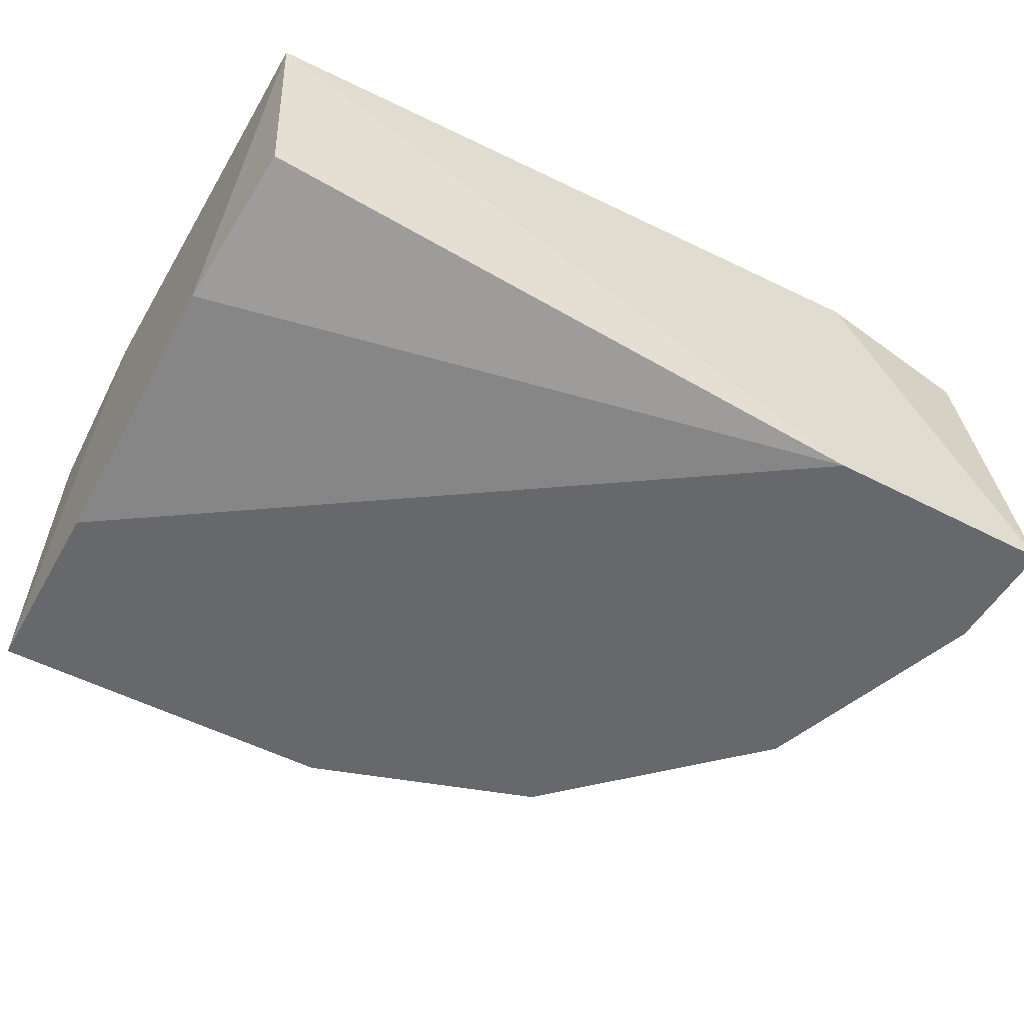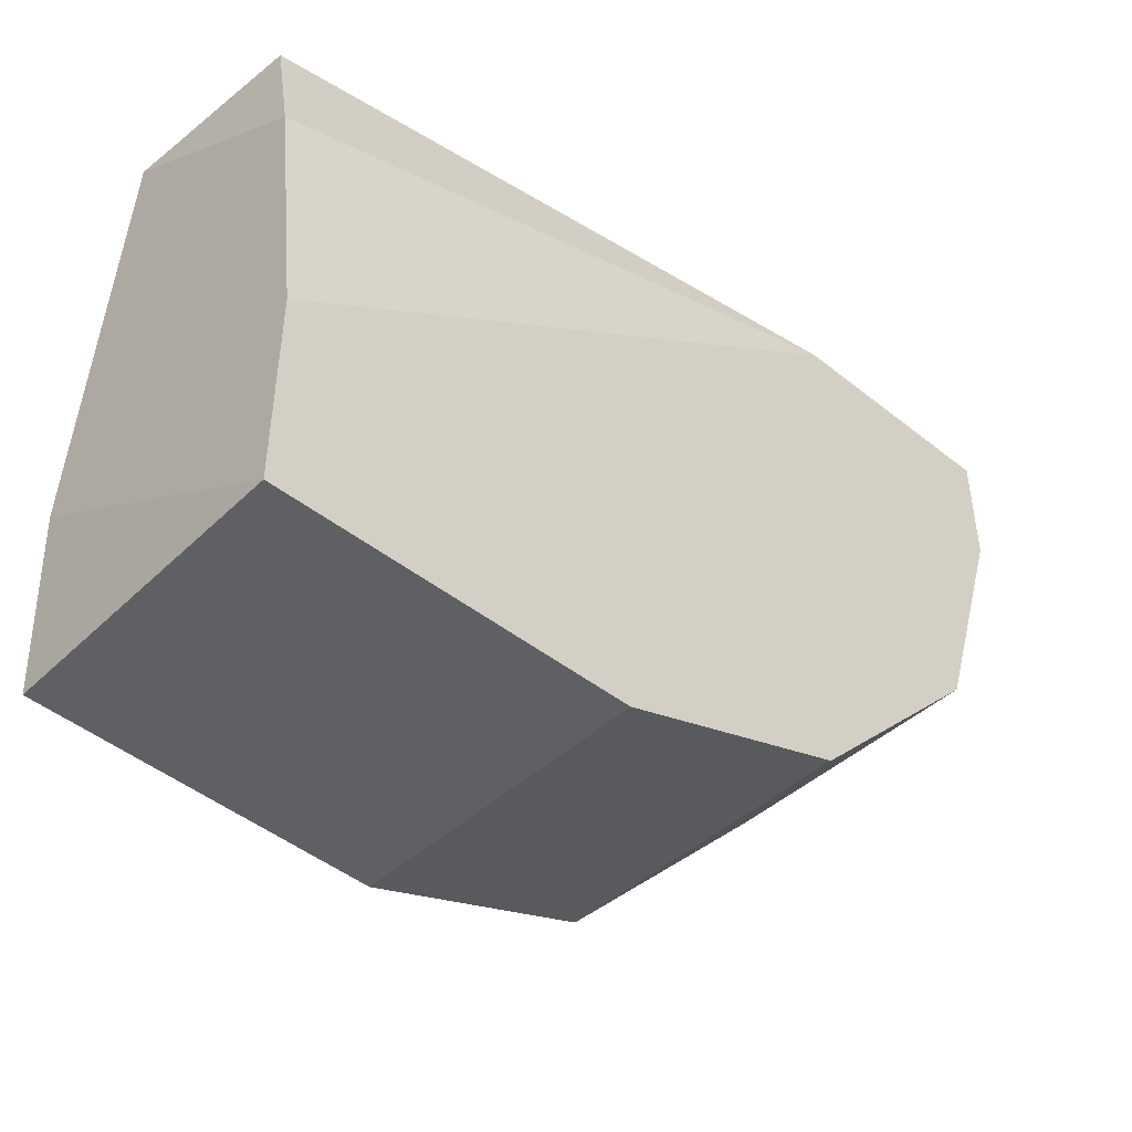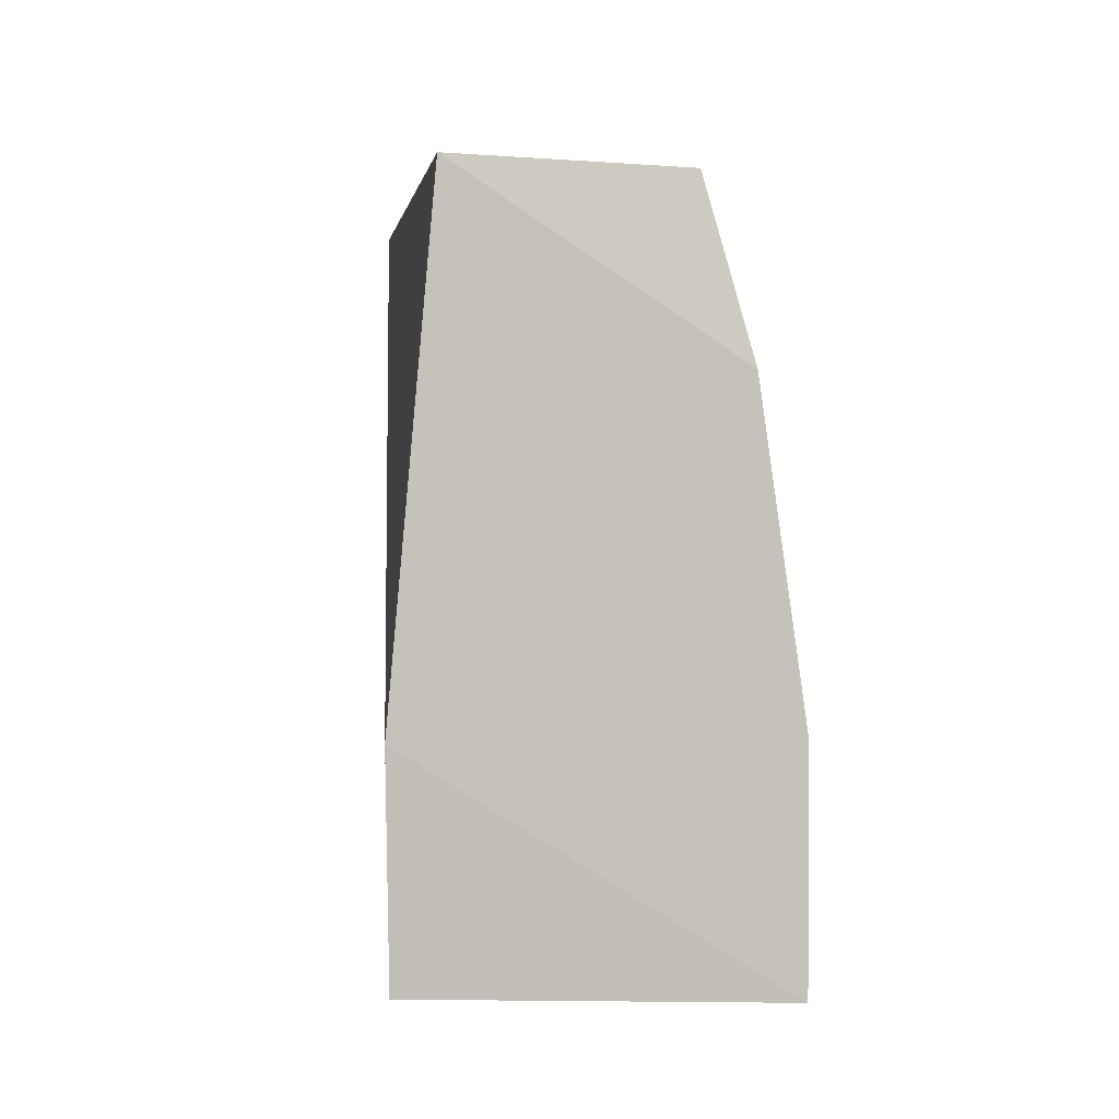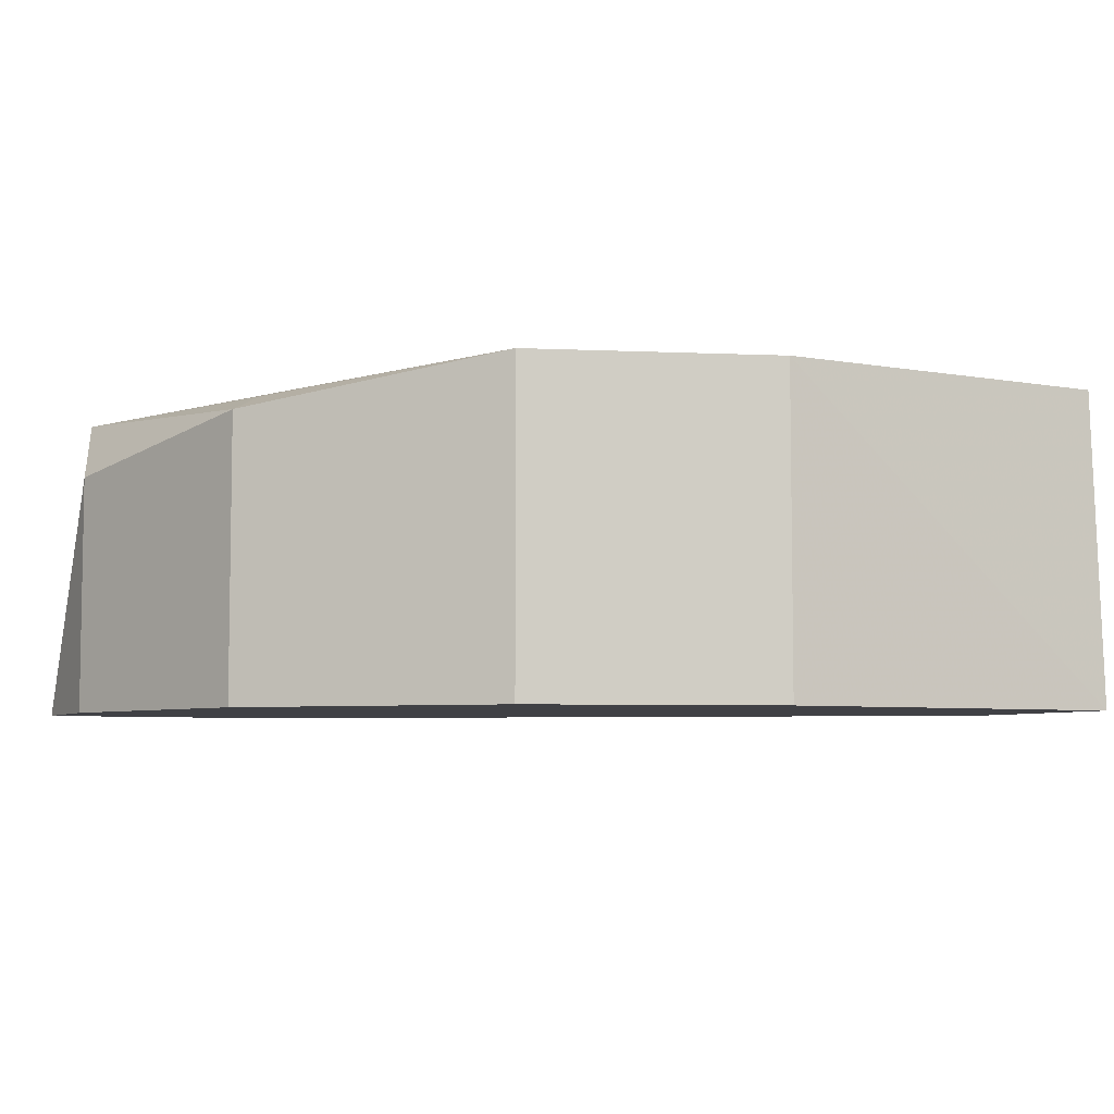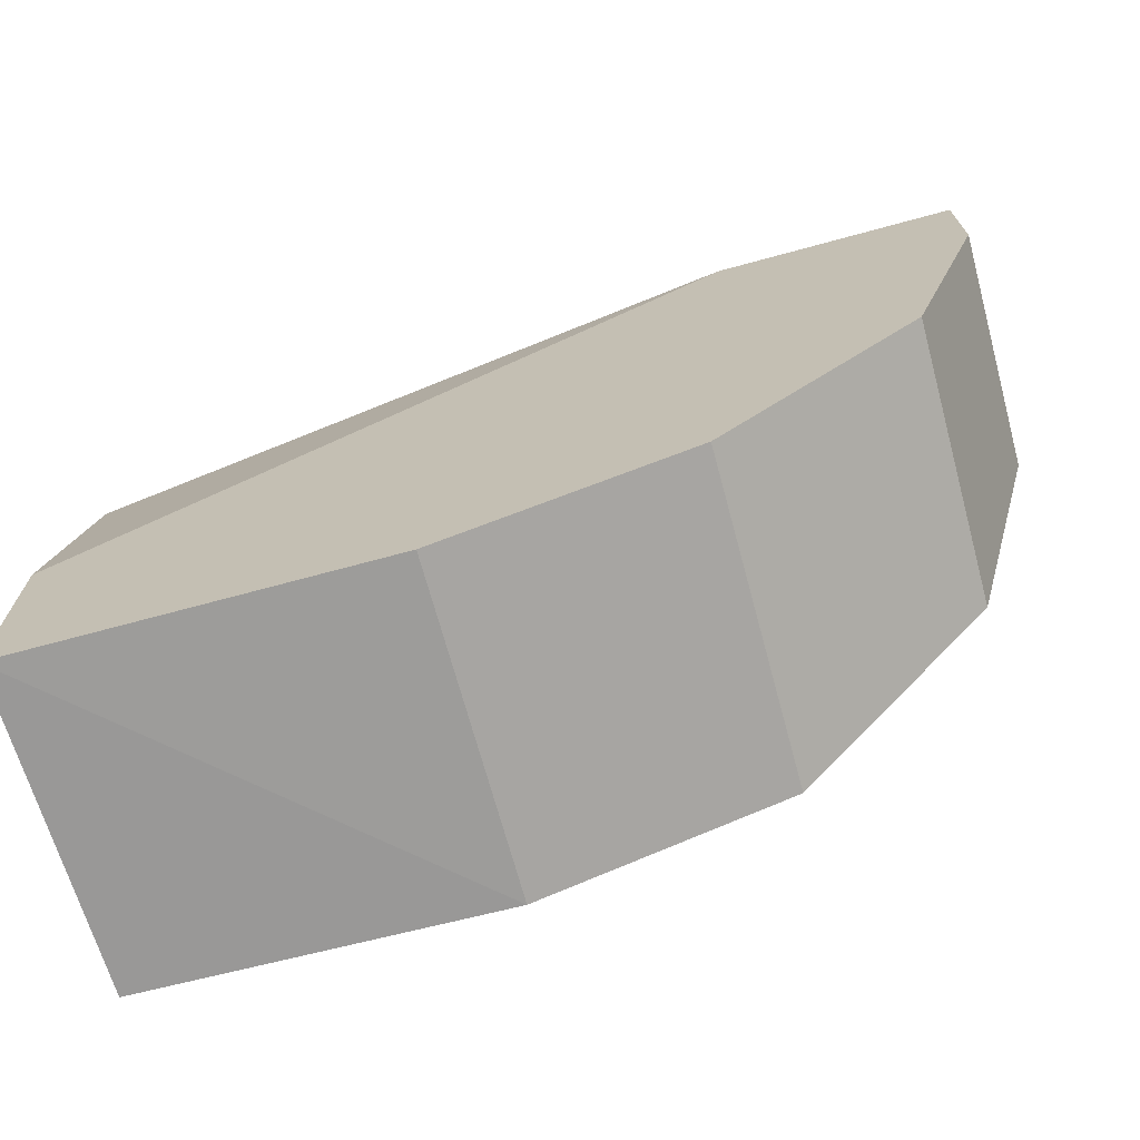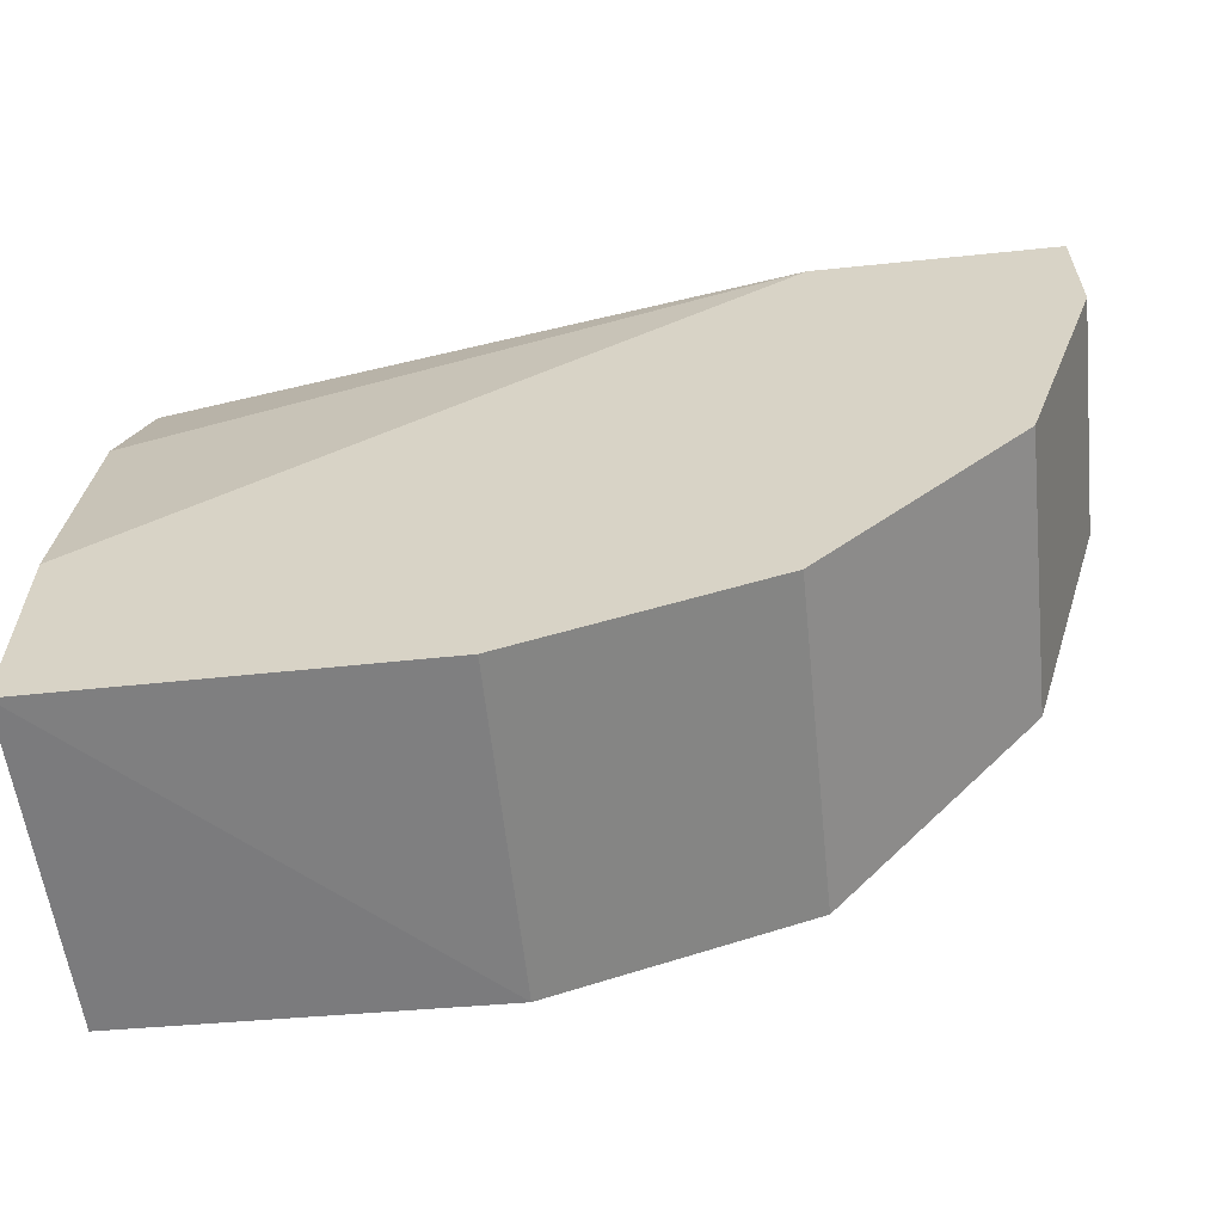
<metadata>
{"format":"obj","ext":"obj","renderer":"f3d","projection":"perspective","resolution":1024,"background":"white","views":[{"elev":-52.3,"azim":-29.2,"up":"+Y"},{"elev":-44.2,"azim":-42.9,"up":"+Z"},{"elev":2.3,"azim":-93.8,"up":"+Z"},{"elev":-5.8,"azim":153.7,"up":"+Y"},{"elev":-70.0,"azim":15.2,"up":"+Z"},{"elev":-59.8,"azim":6.0,"up":"+Z"}]}
</metadata>
<code>
v 0.1075 -0.1991 -0.1519
v -0.09694 -0.2804 -0.2381
v -0.09483 -0.195 -0.2365
v -0.09694 -0.205 -0.06574
v 0.14 -0.2804 -0.06574
v 0.06461 -0.2804 -0.2165
v -0.09376 -0.2583 -0.06805
v 0.1318 -0.1972 -0.07175
v 4e-05 -0.1942 -0.2381
v 0.1185 -0.205 -0.1627
v 0.08616 -0.1942 -0.06574
v 0.1185 -0.2804 -0.1627
v -0.09694 -0.2804 -0.1842
v 0.06461 -0.1942 -0.2165
v 0.07537 -0.2804 -0.06574
v 4e-05 -0.2804 -0.2381
v -0.09694 -0.1942 -0.1842
v 0.14 -0.2158 -0.09807
v -0.09694 -0.2696 -0.1088
v 0.14 -0.2804 -0.09807
f 12 18 20
f 5 2 6
f 2 3 9
f 1 8 10
f 4 5 11
f 5 8 11
f 5 6 12
f 6 10 12
f 4 2 13
f 2 5 13
f 8 1 14
f 6 9 14
f 10 6 14
f 1 10 14
f 11 8 14
f 9 11 14
f 5 4 15
f 4 7 15
f 13 5 15
f 6 2 16
f 2 9 16
f 9 6 16
f 3 2 17
f 2 4 17
f 9 3 17
f 4 11 17
f 11 9 17
f 8 5 18
f 10 8 18
f 12 10 18
f 7 4 19
f 4 13 19
f 15 7 19
f 13 15 19
f 5 12 20
f 18 5 20

</code>
